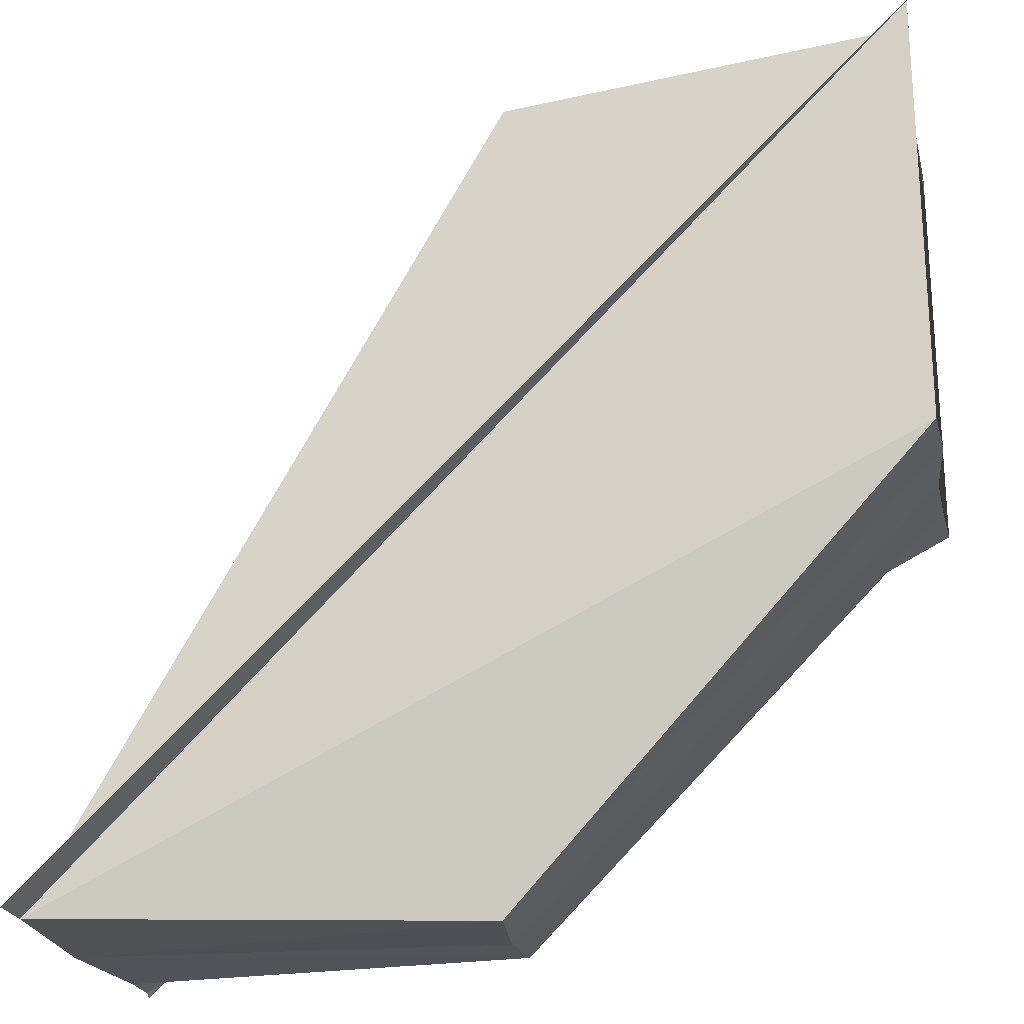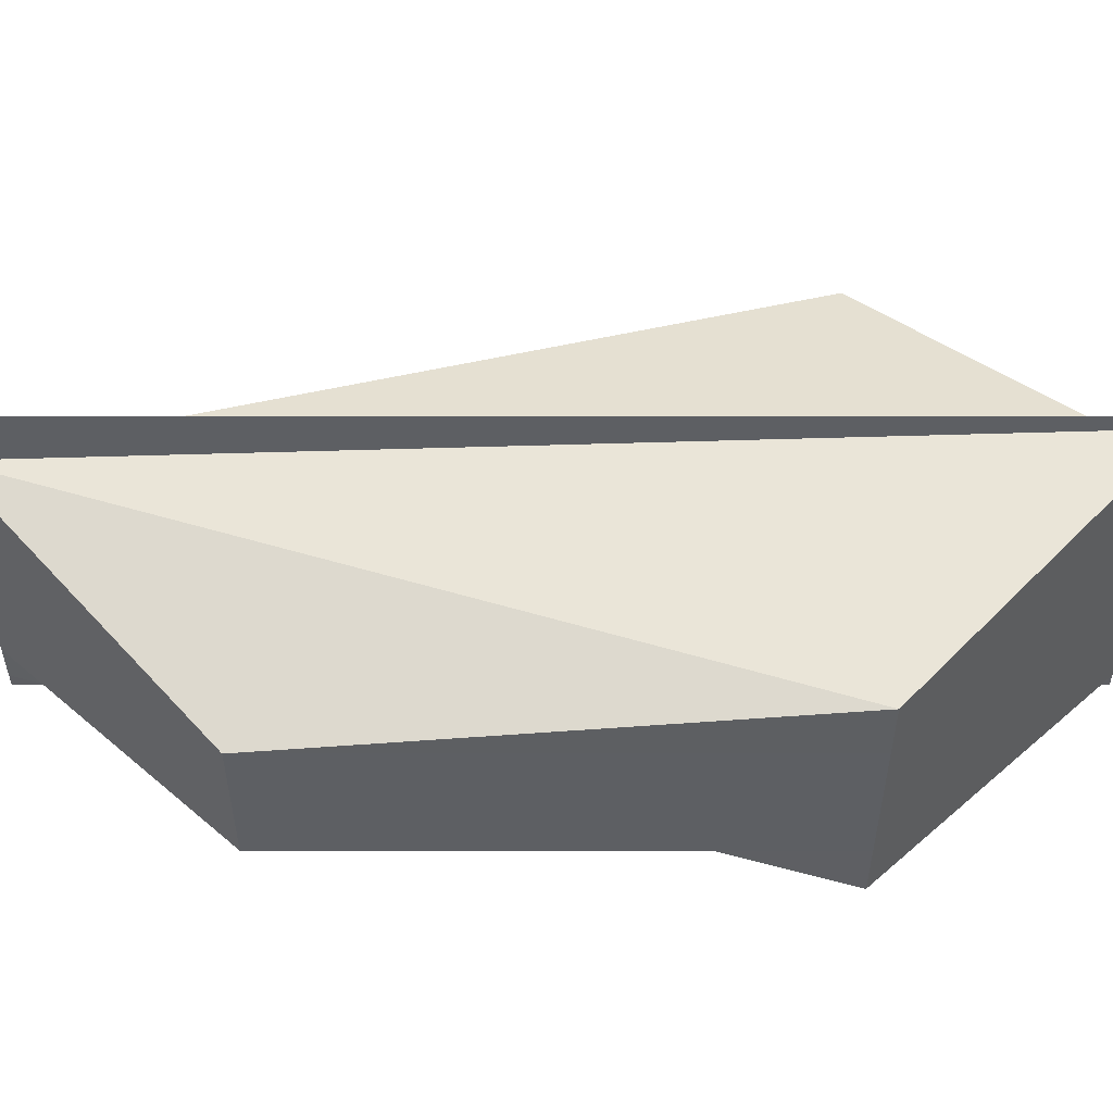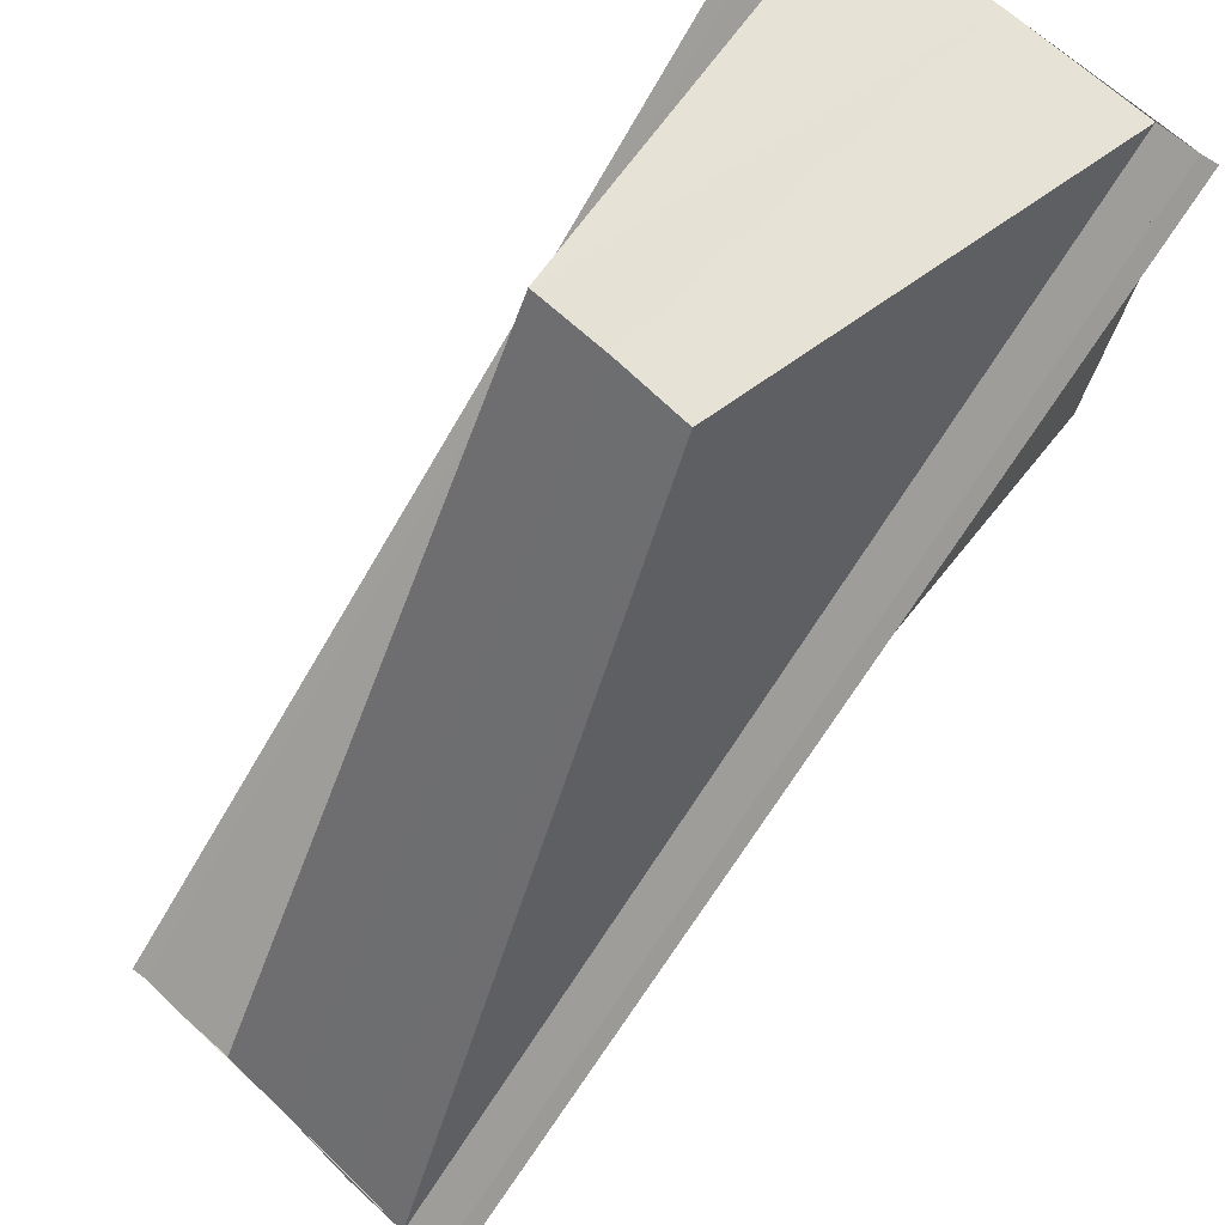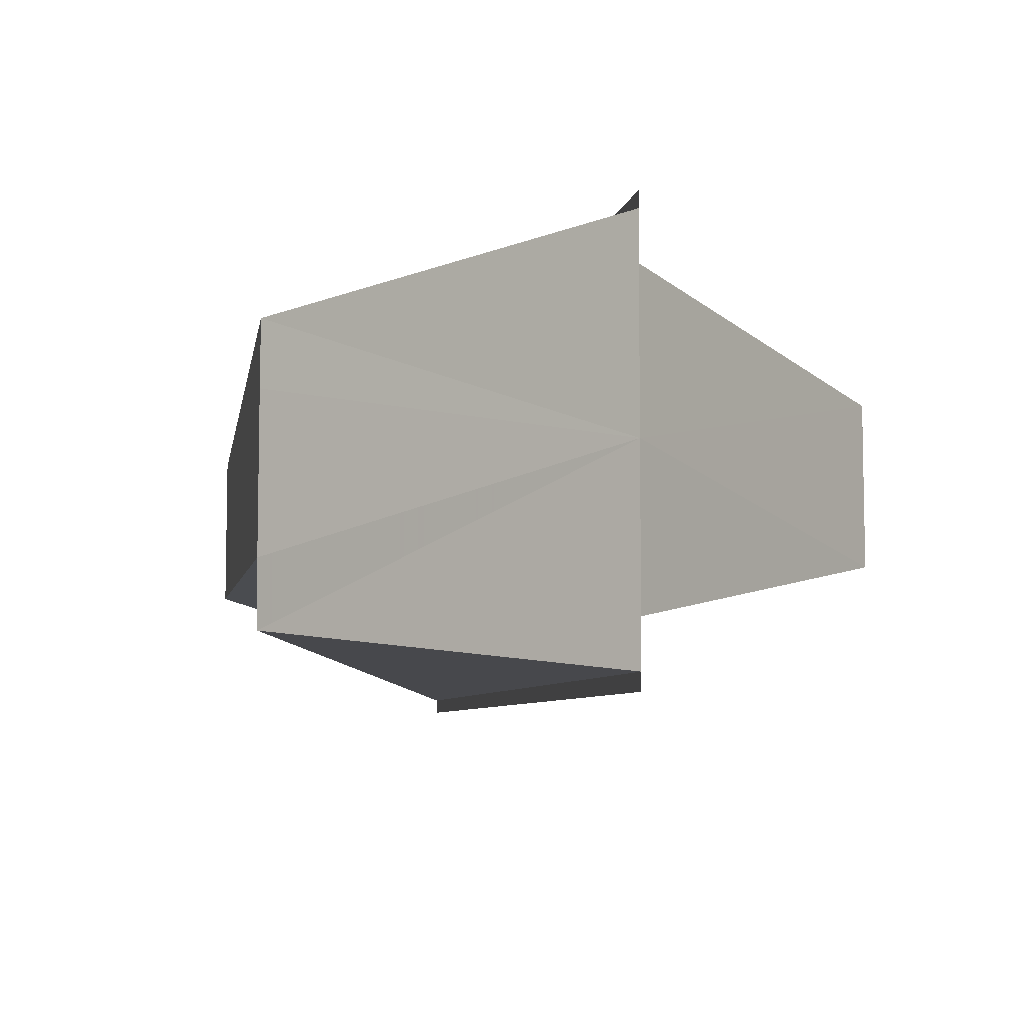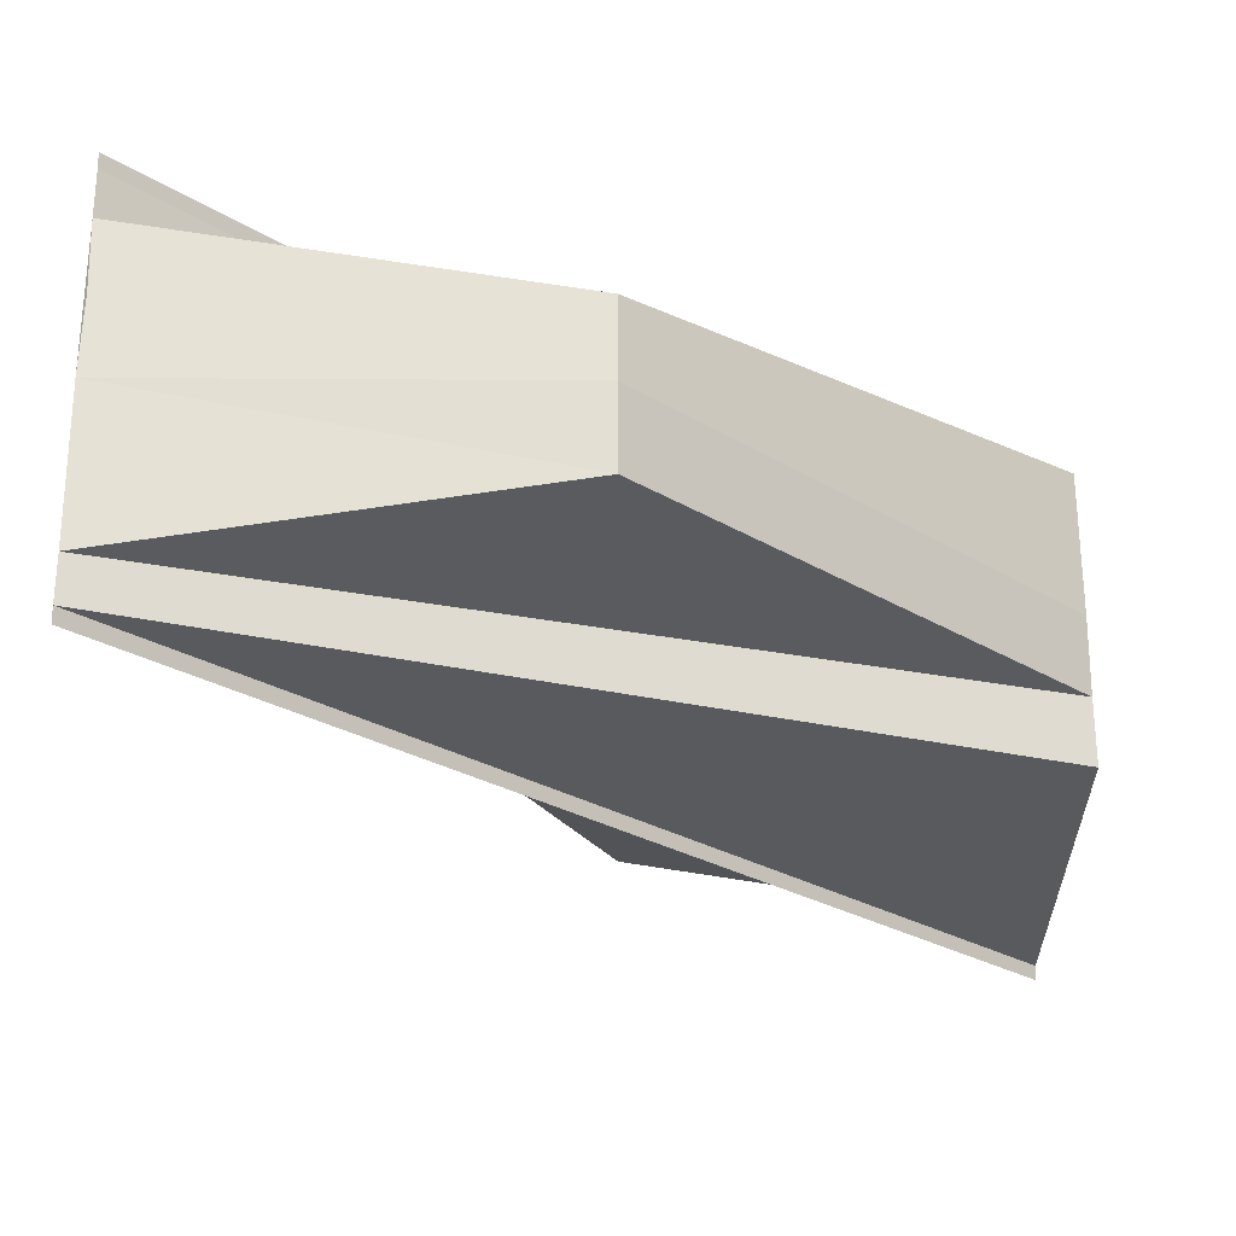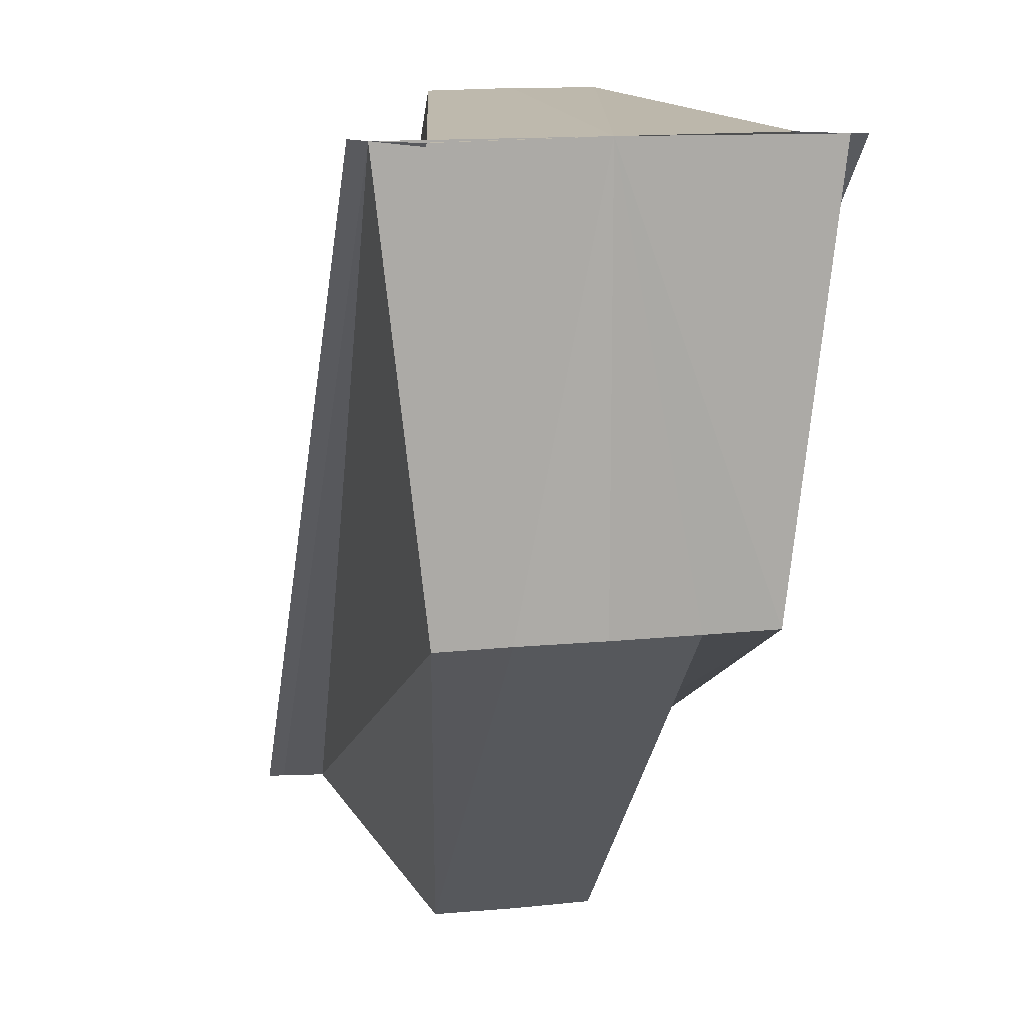
<metadata>
{"format":"obj","ext":"obj","renderer":"f3d","projection":"perspective","resolution":1024,"background":"white","views":[{"elev":-21.7,"azim":10.8,"up":"+Y"},{"elev":50.2,"azim":45.0,"up":"+Z"},{"elev":63.7,"azim":-46.1,"up":"+Y"},{"elev":-6.0,"azim":124.9,"up":"+Z"},{"elev":-25.6,"azim":-0.2,"up":"+Z"},{"elev":14.6,"azim":79.1,"up":"+Y"}]}
</metadata>
<code>
o 28806
v 2226 1866 8.76
v 2226 1866 8.759
v 2226 1866 8.76
v 2226 1866 8.758
v 2226 1866 8.758
v 2226 1866 8.759
v 2226 1866 8.758
v 2226 1866 8.759
v 2226 1866 8.759
v 2226 1866 8.759
v 2226 1866 8.759
v 2226 1866 8.758
v 2226 1866 8.76
v 2226 1866 8.759
v 2226 1866 8.76
v 2226 1866 8.76
v 2226 1866 8.755
v 2226 1866 8.758
v 2226 1866 8.757
v 2226 1866 8.758
v 2226 1866 8.751
v 2226 1866 8.75
v 2226 1866 8.751
v 2226 1866 8.75
v 2226 1866 8.751
v 2226 1866 8.75
v 2226 1866 8.75
v 2226 1866 8.75
v 2226 1866 8.75
v 2226 1866 8.75
v 2226 1866 8.75
v 2226 1866 8.75
v 2226 1866 8.75
v 2226 1866 8.75
v 2226 1866 8.75
v 2226 1866 8.753
v 2226 1866 8.753
v 2226 1866 8.751
v 2226 1866 8.751
v 2226 1866 8.75
v 2226 1866 8.751
v 2226 1866 8.753
v 2226 1866 8.751
v 2226 1866 8.753
v 2226 1866 8.755
v 2226 1866 8.753
v 2226 1866 8.755
v 2226 1866 8.755
v 2226 1866 8.757
v 2226 1866 8.758
v 2226 1866 8.757
v 2226 1866 8.758
v 2226 1866 8.757
v 2226 1866 8.758
v 2226 1866 8.751
v 2226 1866 8.753
v 2226 1866 8.757
v 2226 1866 8.757
v 2226 1866 8.755
v 2226 1866 8.753
v 2226 1866 8.753
v 2226 1866 8.751
v 2226 1866 8.753
v 2226 1866 8.753
f 1 2 3
f 4 2 5
f 6 4 7
f 3 8 9
f 5 8 10
f 11 12 9
f 11 13 14
f 14 15 16
f 17 10 18
f 17 19 20
f 17 21 22
f 23 24 21
f 25 24 26
f 27 28 26
f 29 30 27
f 31 23 32
f 31 33 32
f 32 34 35
f 36 23 37
f 17 37 38
f 37 39 38
f 40 39 41
f 39 42 43
f 17 43 44
f 17 45 37
f 45 46 37
f 47 46 45
f 48 46 47
f 17 49 45
f 49 47 45
f 17 50 49
f 51 47 49
f 50 51 49
f 48 47 51
f 52 51 50
f 48 51 52
f 53 52 54
f 48 55 56
f 57 52 58
f 59 57 58
f 48 57 59
f 17 59 58
f 17 60 59
f 60 48 59
f 61 48 60
f 62 63 64

</code>
